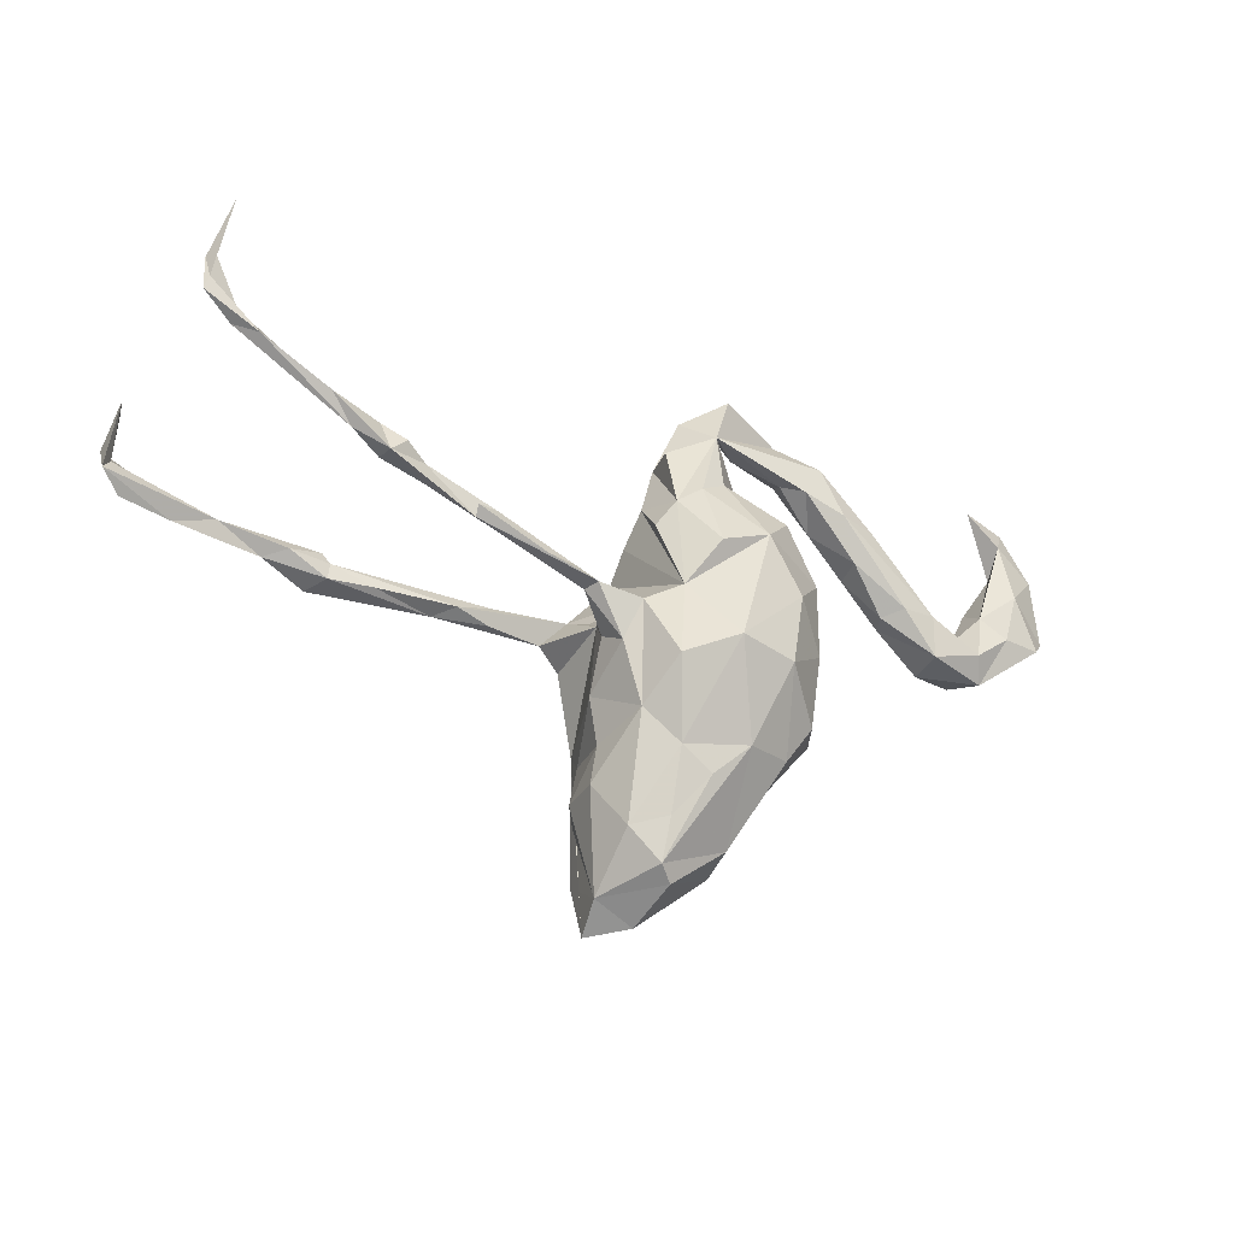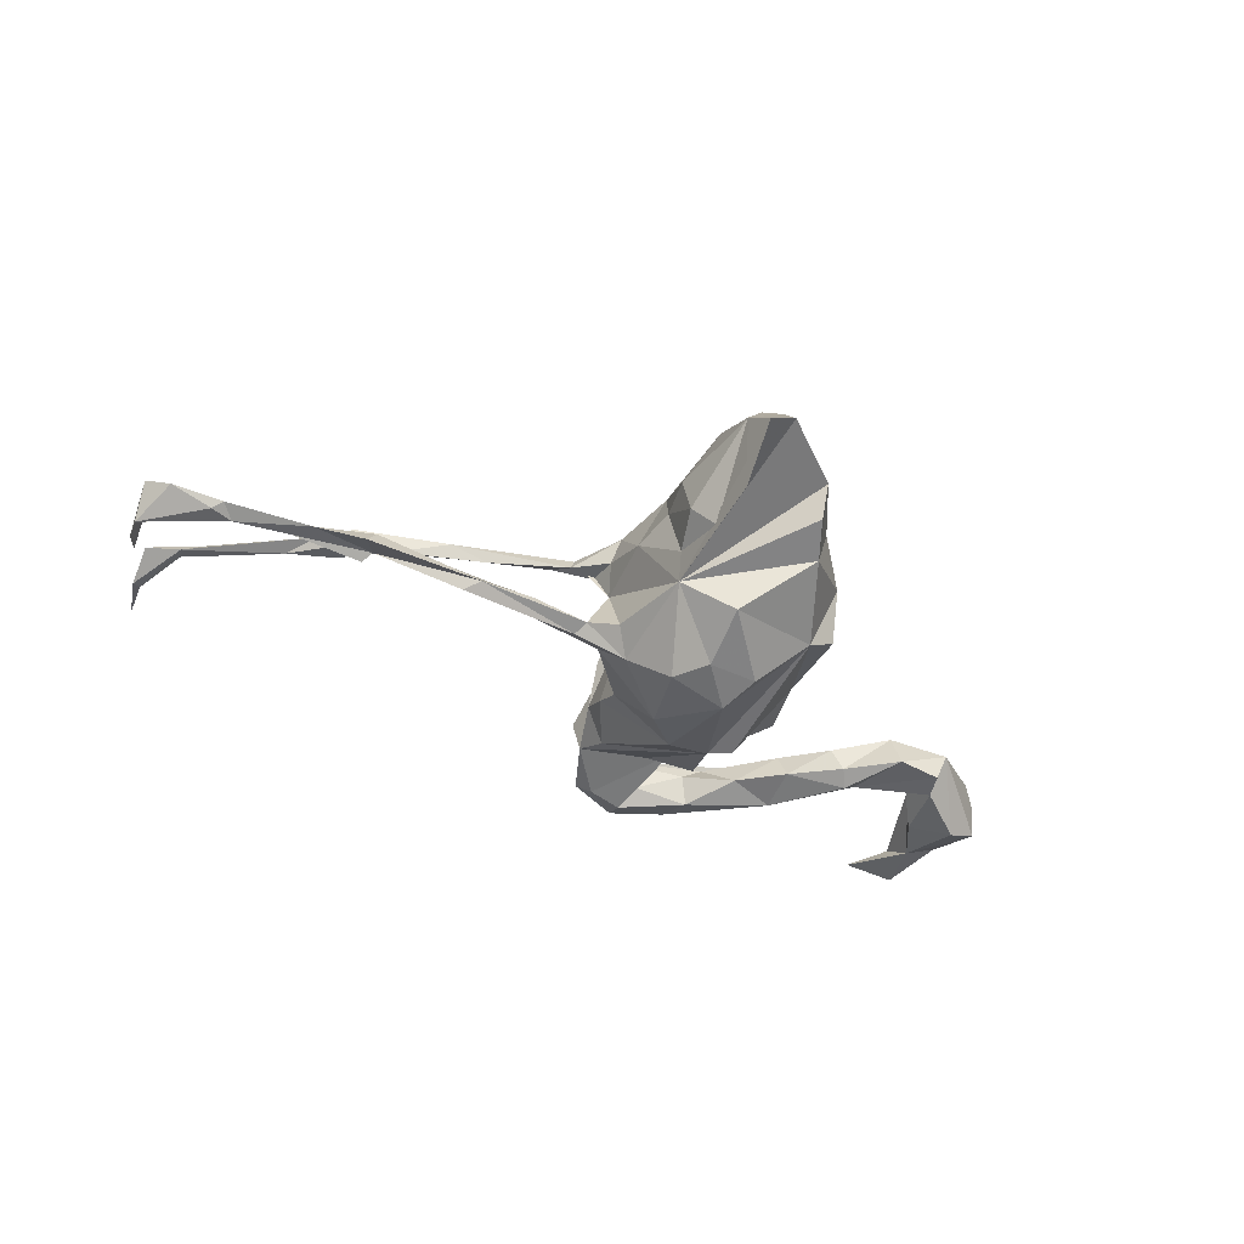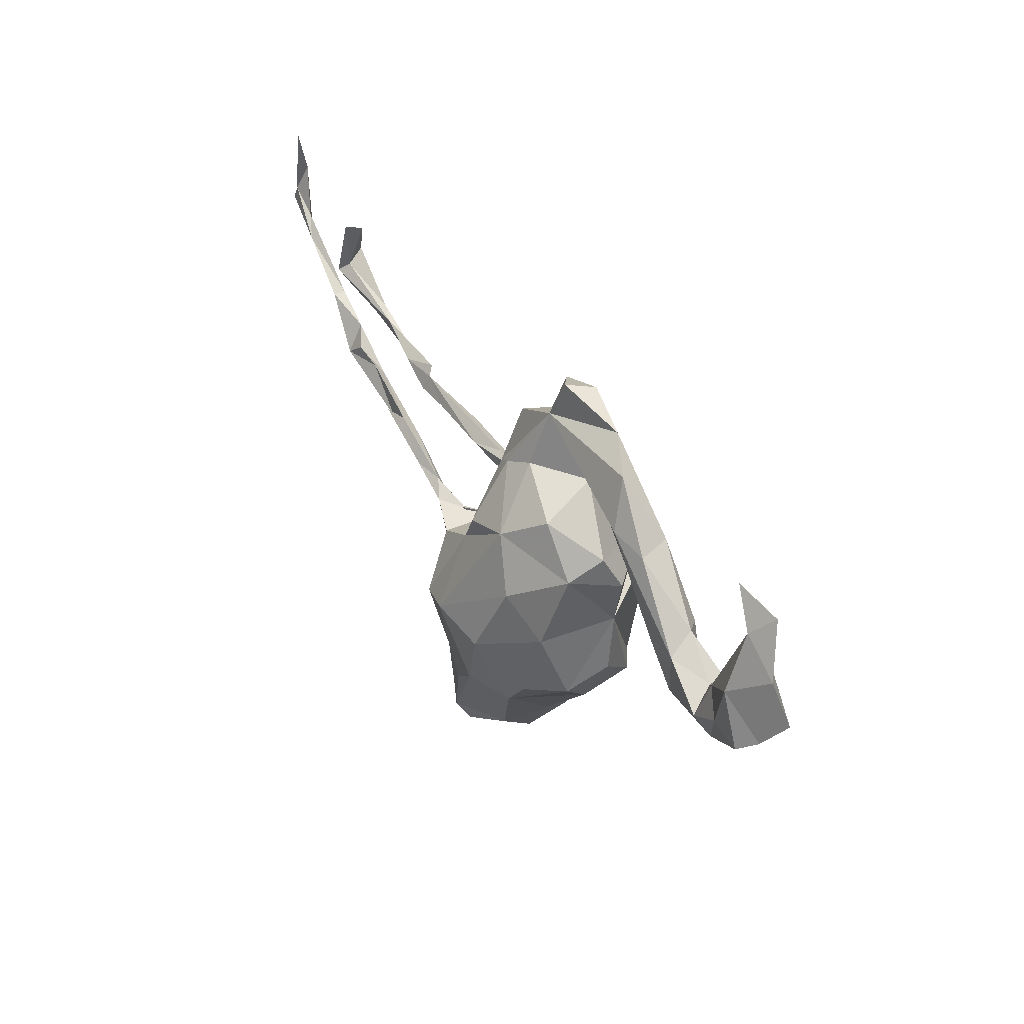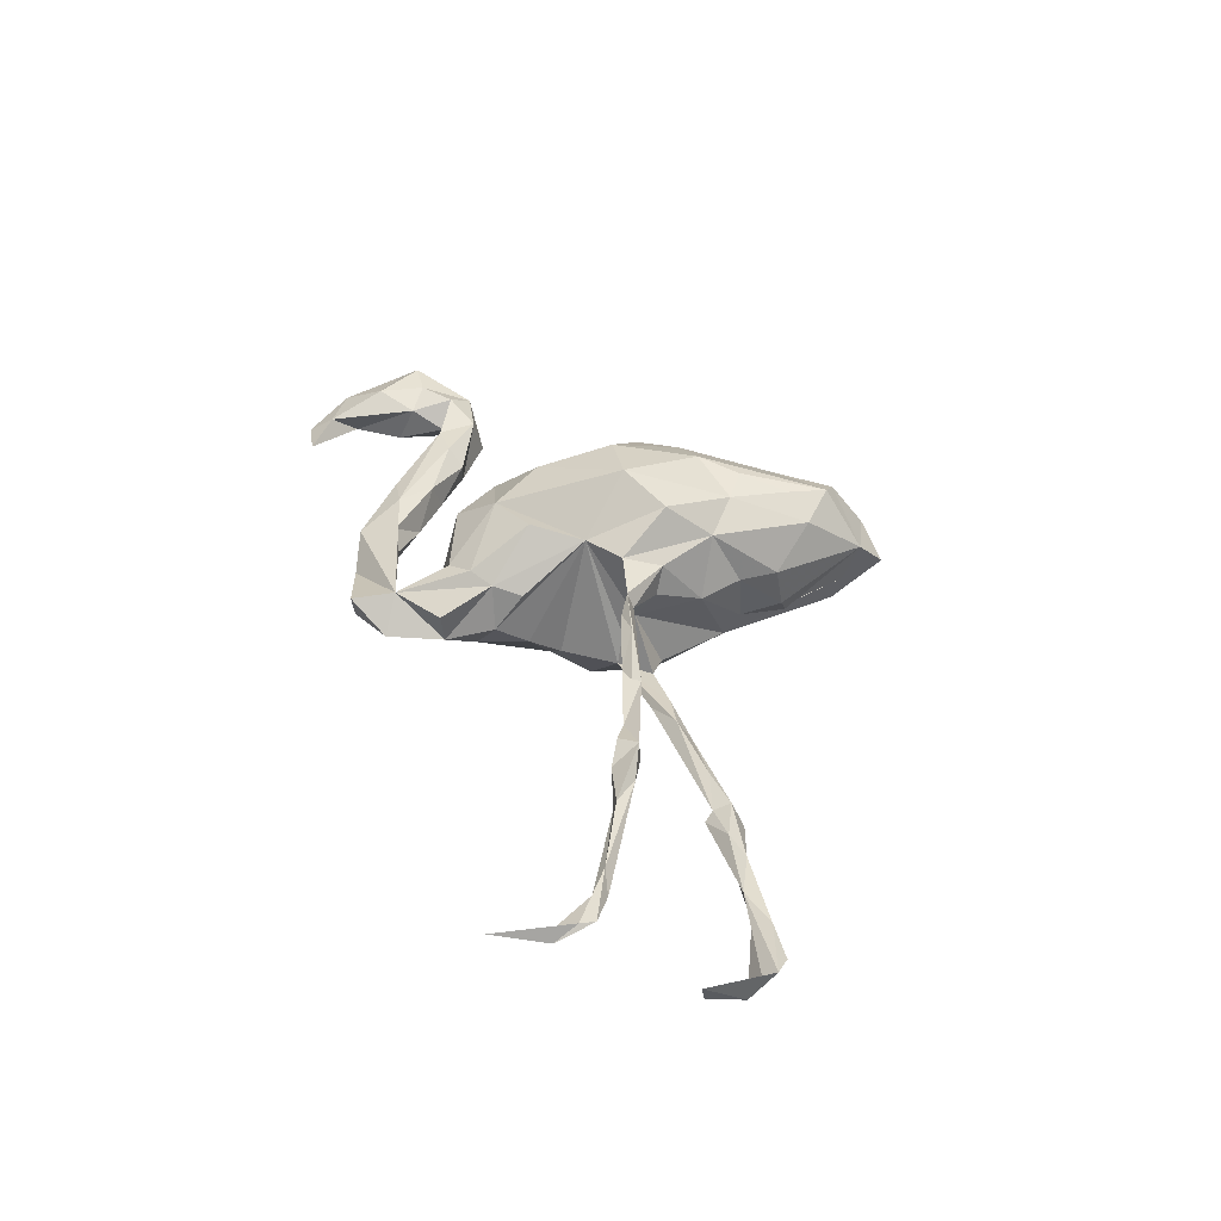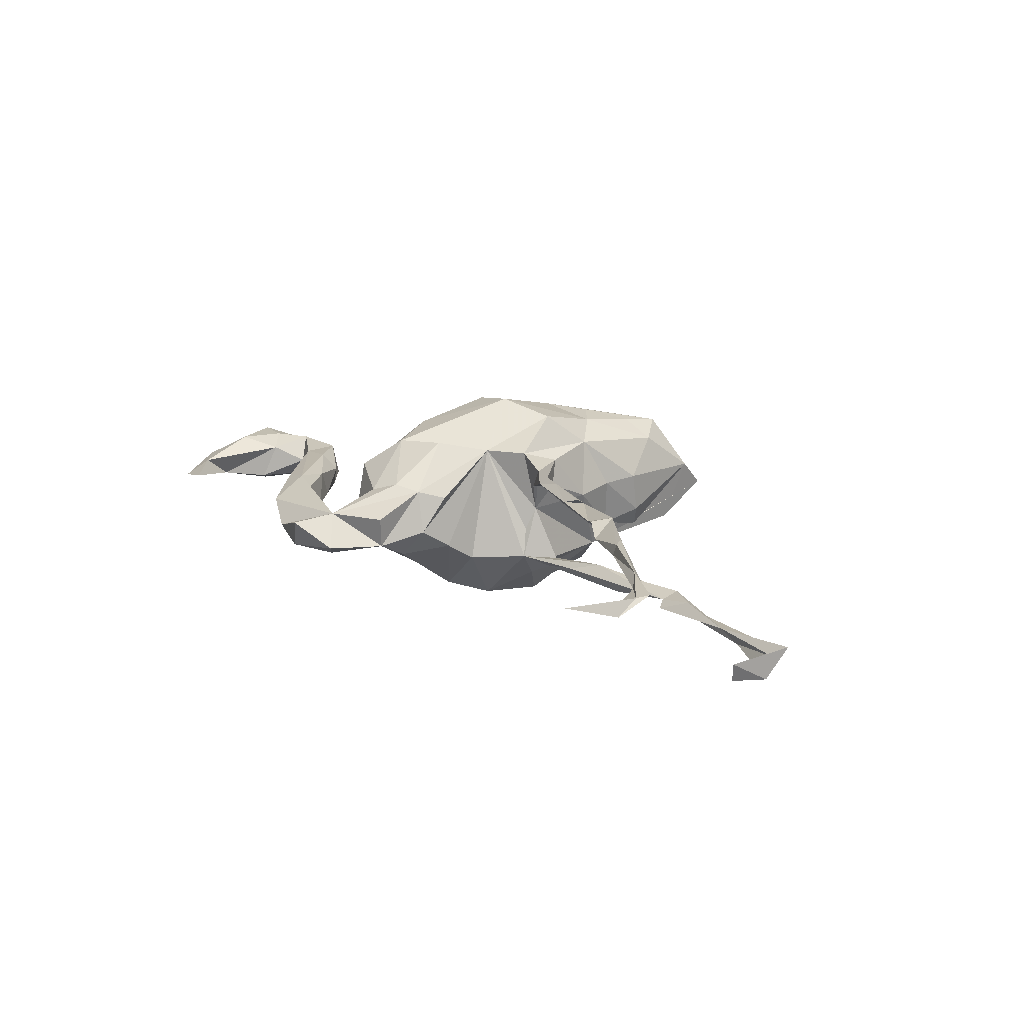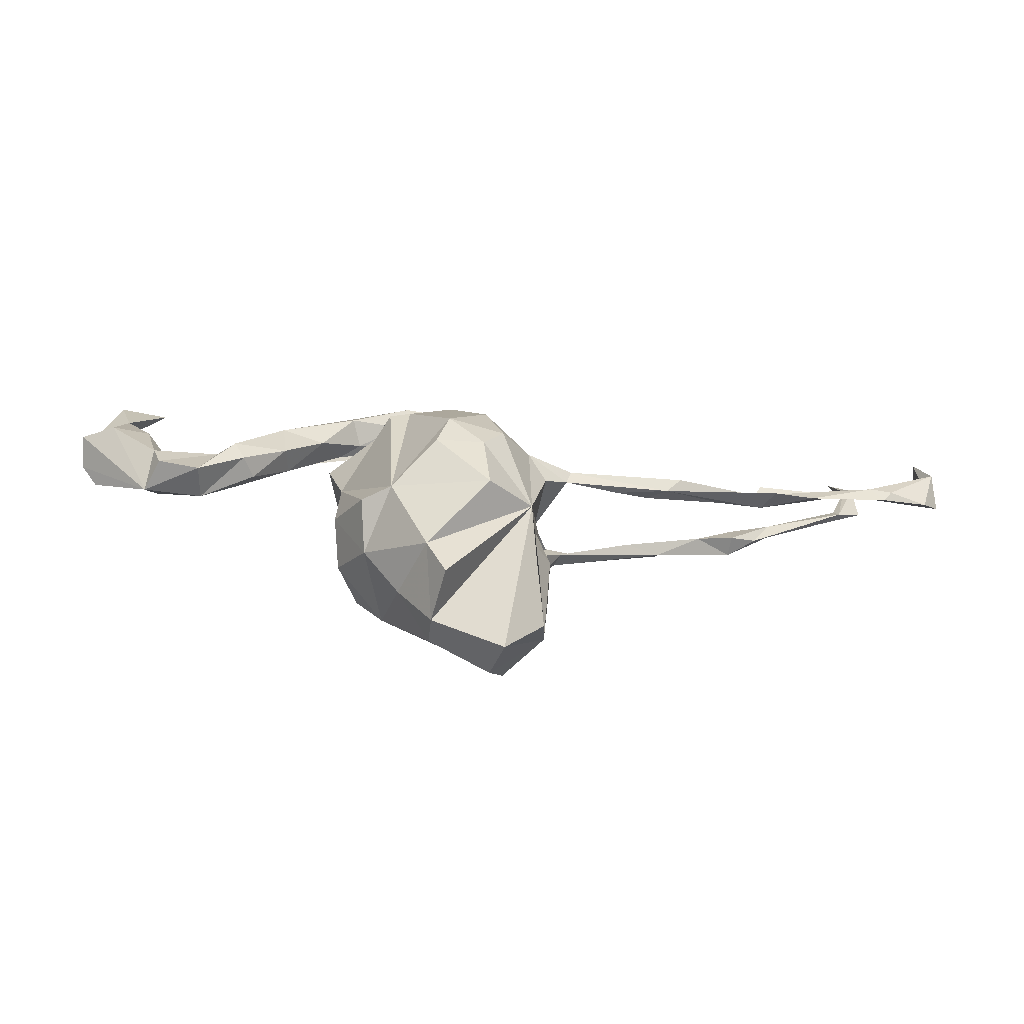
<metadata>
{"format":"obj","ext":"obj","renderer":"f3d","projection":"perspective","resolution":1024,"background":"white","views":[{"elev":-18.8,"azim":-29.0,"up":"+Y"},{"elev":-45.8,"azim":-32.5,"up":"+Z"},{"elev":36.3,"azim":60.2,"up":"+Y"},{"elev":38.7,"azim":-114.6,"up":"+Z"},{"elev":16.3,"azim":-132.2,"up":"+Z"},{"elev":-67.0,"azim":174.3,"up":"+Y"}]}
</metadata>
<code>
v 0.6755 0.07689 0.01836
v 0.6728 0.1874 0.001965
v 0.678 0.08791 -0.03524
v 0.6132 0.1913 -0.02997
v 0.6381 0.2728 -0.02397
v 0.6485 0.05519 0.04177
v 0.6107 0.1416 0.04153
v 0.6096 0.2387 0.006724
v 0.5504 -0.008752 0.01477
v 0.566 0.1251 -0.03866
v 0.6233 0.0833 -0.06105
v 0.5904 0.06703 0.04056
v 0.5612 0.2944 -0.007599
v 0.5424 0.03529 -0.04358
v 0.5525 0.1017 0.02221
v 0.5349 0.03329 0.03832
v 0.5274 -0.004406 -0.04078
v 0.5114 0.06042 -0.005588
v 0.4543 0.08621 0.0301
v 0.455 0.02096 0.03033
v 0.4395 0.1138 -0.01533
v 0.3981 0.09045 0.03373
v 0.4059 0.09638 -0.0467
v 0.4597 0.003793 -0.03067
v 0.3868 0.07096 -0.03122
v 0.3685 0.07761 0.007025
v 0.3495 0.2088 0.02107
v 0.3124 0.1551 0.0215
v 0.3296 0.2132 -0.03567
v 0.2866 0.2257 0.03473
v 0.318 0.139 -0.02476
v 0.2546 0.2038 -0.02113
v 0.2307 0.05599 -0.02203
v 0.2227 0.2574 0.02481
v 0.2022 -0.03551 -0.02723
v 0.2633 0.3067 0.006663
v 0.2224 0.1161 0.01126
v 0.1958 0.3417 -0.0246
v 0.205 -0.136 -0.01642
v 0.1846 -0.04535 0.1066
v 0.2079 0.08116 0.06904
v 0.1921 -0.1711 0.05708
v 0.1598 -0.2019 -0.08579
v 0.1278 0.2109 -0.01716
v 0.1473 -0.2402 -0.006738
v 0.1057 0.3419 -0.05062
v 0.1164 0.3054 -0.02734
v 0.1515 0.1701 0.07666
v 0.09576 0.0594 -0.1486
v 0.1325 0.03175 0.1438
v 0.1883 0.2658 0.002335
v 0.2045 0.2815 -0.04222
v 0.1559 -0.1643 0.1239
v 0.08715 0.1264 0.1287
v 0.143 0.1685 -0.08063
v 0.1121 -0.2047 -0.1165
v 0.08211 0.2173 -0.04275
v 0.1094 -0.2204 0.1257
v 0.1293 0.03611 -0.1491
v 0.08504 -0.3004 0.03129
v 0.02419 0.06186 -0.163
v 0.1087 0.3742 -0.03801
v 0.06191 0.3169 0.02173
v 0.04629 0.3335 -0.04914
v 0.09106 0.3849 0.01088
v 0.04409 -0.1481 -0.1847
v -0.005303 -0.06303 0.1986
v 0.05409 0.2245 0.05391
v 0.02893 -0.2151 0.1596
v 0.0905 -0.08678 0.1816
v -0.0548 0.02736 0.1179
v 0.0273 -0.3555 0.08821
v 0.04495 -0.3242 -0.07248
v 0.01071 -0.3832 -0.05387
v 0.02649 -0.3862 0.03506
v 0.02537 -0.08577 -0.2013
v 0.006941 0.2051 0.06967
v -0.0495 -0.2385 -0.1564
v 0.02559 0.3509 -0.0325
v -0.01956 0.2644 -0.03542
v -0.01235 0.2066 -0.06532
v 0.001574 0.1023 0.1352
v -0.0353 -0.1432 -0.1857
v -0.06837 -0.08626 -0.1831
v -0.02872 0.2735 0.02016
v -0.09291 -0.4679 0.03043
v -0.03768 0.01201 -0.1783
v -0.03128 -0.2625 0.1502
v -0.06148 0.1421 0.04502
v -0.05053 0.1877 -0.01697
v -0.06189 0.1334 -0.05217
v -0.03143 0.1826 0.05831
v -0.09331 -0.09712 0.173
v -0.07738 -0.2221 0.1438
v -0.1183 -0.03304 -0.1276
v -0.0684 0.0793 -0.08613
v -0.08723 -0.3243 0.1299
v -0.09746 -0.3922 0.1208
v -0.125 -0.1946 -0.09906
v -0.1497 -0.4787 -0.01751
v -0.124 -0.006756 0.1191
v -0.1359 -0.2182 -0.05901
v -0.1324 -0.003469 -0.03041
v -0.1257 -0.1668 0.1156
v -0.1318 -0.3072 -0.07947
v -0.07519 -0.417 0.105
v -0.1387 -0.3376 0.09802
v -0.1427 0.01008 -0.08065
v -0.1419 -0.02086 0.01035
v -0.1362 -0.3933 -0.07897
v -0.1505 -0.06651 -0.09547
v -0.1505 -0.2073 0.02814
v -0.1585 0.000742 0.06203
v -0.1586 -0.133 0.0195
v -0.1553 -0.4309 0.02956
v -0.1575 -0.05127 0.0543
v -0.1479 -0.06677 0.1007
v -0.1608 -0.2828 -0.03726
v -0.1651 -0.2682 0.0346
v -0.1965 -0.007518 -0.09152
v -0.1873 0.01435 0.09981
v -0.1892 -0.03212 -0.08225
v -0.1968 0.007776 0.07423
v -0.2162 0.03787 0.08526
v -0.2674 0.04446 0.09747
v -0.2714 0.01057 -0.07468
v -0.2809 -0.02016 -0.06663
v -0.3368 -0.002603 -0.05495
v -0.3193 0.06642 0.06894
v -0.3786 0.07994 0.08986
v -0.3687 -0.01691 -0.07754
v -0.3799 0.09701 0.1
v -0.3427 0.09582 0.0879
v -0.3918 0.001934 -0.09293
v -0.533 0.03203 -0.06507
v -0.456 0.146 0.08635
v -0.4556 0.1257 0.06935
v -0.4672 0.004603 -0.05553
v -0.4896 0.1714 0.09833
v -0.5421 0.04952 -0.07486
v -0.5412 0.004587 -0.05331
v -0.5193 0.1498 0.1071
v -0.5213 0.1486 0.07121
v -0.5698 0.1792 0.08591
v -0.5245 0.1968 0.07976
v -0.5626 -0.007763 -0.08869
v -0.6001 0.03934 -0.05245
v -0.7036 0.06772 -0.06601
v -0.6041 0.2252 0.09387
v -0.5993 0.2277 0.07493
v -0.6354 0.02646 -0.07193
v -0.7471 0.3036 0.06718
v -0.7103 0.2914 0.08619
v -0.7399 0.3243 0.07302
v -0.7702 0.4073 0.05942
v -0.7936 0.3416 0.08024
v -0.7833 0.06822 -0.0803
v -0.7539 0.4873 0.08202
v -0.7465 0.07611 -0.08009
v -0.7844 0.4019 0.05493
v -0.7839 0.3635 0.07746
v -0.7709 0.05532 -0.06965
v -0.8558 0.211 -0.05144
v -0.8495 0.0735 -0.06054
v -0.8475 0.2026 -0.08421
v -0.8705 0.1461 -0.08969
v -0.8634 0.1214 -0.05959
v -0.8803 0.1049 -0.04194
f 148 135 159
f 151 159 135
f 126 108 120
f 95 120 108
f 131 134 120
f 126 120 134
f 122 131 120
f 135 134 131
f 164 162 168
f 148 168 162
f 166 164 168
f 157 162 164
f 135 126 134
f 128 126 135
f 140 135 148
f 140 148 147
f 151 147 148
f 146 151 135
f 162 159 151
f 141 147 151
f 162 151 148
f 157 159 162
f 166 159 157
f 109 103 108
f 71 108 103
f 122 109 108
f 111 109 122
f 127 122 108
f 128 108 126
f 128 127 108
f 131 122 127
f 128 131 127
f 138 128 135
f 138 131 128
f 141 131 138
f 146 135 131
f 135 141 138
f 146 131 141
f 166 163 165
f 167 165 163
f 80 81 90
f 91 90 81
f 92 80 90
f 81 80 49
f 57 49 80
f 61 81 49
f 49 57 55
f 44 55 57
f 44 49 55
f 80 44 57
f 52 29 32
f 31 32 29
f 51 52 32
f 38 29 52
f 23 31 29
f 28 32 31
f 23 29 21
f 27 21 29
f 64 44 80
f 36 29 38
f 46 38 52
f 63 79 80
f 64 80 79
f 62 64 79
f 46 44 64
f 63 44 46
f 62 46 64
f 46 52 47
f 51 47 52
f 63 46 47
f 62 38 46
f 65 38 62
f 79 65 62
f 63 65 79
f 99 110 105
f 115 105 110
f 102 99 105
f 100 110 99
f 74 99 73
f 78 73 99
f 56 73 78
f 91 81 61
f 123 129 124
f 133 124 129
f 113 123 124
f 130 129 123
f 167 166 165
f 168 163 166
f 123 116 117
f 114 117 116
f 121 123 117
f 113 116 123
f 83 78 99
f 84 83 99
f 66 78 83
f 56 78 66
f 76 66 83
f 76 56 66
f 95 84 99
f 76 83 84
f 49 56 76
f 87 84 95
f 87 76 84
f 61 76 87
f 61 49 76
f 59 56 49
f 108 87 95
f 96 61 87
f 35 56 59
f 45 73 56
f 45 56 43
f 35 43 56
f 39 43 35
f 92 82 77
f 54 77 82
f 63 92 77
f 71 82 92
f 142 137 130
f 129 130 137
f 136 142 130
f 143 137 142
f 144 143 142
f 145 137 143
f 101 121 117
f 130 123 121
f 125 130 121
f 71 54 82
f 68 77 54
f 136 130 133
f 132 133 130
f 137 136 133
f 139 142 136
f 137 139 136
f 145 142 139
f 137 145 139
f 149 142 145
f 149 144 142
f 150 143 144
f 54 50 41
f 40 41 50
f 48 54 41
f 67 50 54
f 89 71 92
f 132 125 133
f 124 133 125
f 130 125 132
f 35 41 40
f 70 40 50
f 93 71 101
f 109 101 71
f 121 101 109
f 125 121 124
f 113 124 121
f 104 101 117
f 113 121 109
f 53 40 70
f 67 70 50
f 93 101 104
f 114 104 117
f 112 104 114
f 53 42 40
f 35 40 42
f 58 42 53
f 70 58 53
f 107 94 104
f 93 104 94
f 99 111 95
f 122 95 111
f 109 111 99
f 95 122 120
f 96 87 108
f 71 96 108
f 49 35 59
f 33 35 49
f 91 61 96
f 147 135 140
f 147 141 135
f 37 33 49
f 41 35 33
f 23 21 24
f 17 24 21
f 25 23 24
f 14 17 21
f 9 24 17
f 18 14 21
f 9 17 14
f 10 11 14
f 9 14 11
f 18 10 14
f 3 9 11
f 4 3 11
f 1 9 3
f 157 164 166
f 166 167 159
f 148 159 167
f 168 148 167
f 163 168 167
f 71 91 96
f 90 91 71
f 41 33 37
f 44 37 49
f 31 23 25
f 26 31 25
f 2 3 4
f 10 4 11
f 72 58 69
f 70 69 58
f 119 107 104
f 60 58 72
f 98 72 69
f 97 88 94
f 69 94 88
f 98 88 97
f 107 97 94
f 98 97 107
f 88 98 69
f 106 72 98
f 115 106 98
f 75 72 106
f 115 98 107
f 86 106 115
f 119 115 107
f 67 54 71
f 93 67 71
f 69 70 67
f 94 67 93
f 94 69 67
f 48 37 44
f 15 4 10
f 160 158 155
f 161 155 158
f 161 158 160
f 154 155 161
f 36 27 29
f 19 21 27
f 156 161 160
f 153 161 156
f 100 99 86
f 75 86 99
f 115 100 86
f 110 100 115
f 74 75 99
f 75 73 60
f 45 60 73
f 72 75 60
f 74 73 75
f 115 119 118
f 112 118 119
f 105 115 118
f 58 60 45
f 102 118 112
f 104 112 119
f 114 102 112
f 105 118 102
f 99 102 114
f 45 39 42
f 35 42 39
f 58 45 42
f 43 39 45
f 99 114 109
f 116 109 114
f 113 109 116
f 71 103 109
f 63 47 51
f 34 63 51
f 63 36 38
f 65 63 38
f 30 36 63
f 106 86 75
f 153 149 150
f 145 150 149
f 154 153 150
f 144 149 153
f 143 150 145
f 37 48 41
f 68 54 48
f 44 68 48
f 141 151 146
f 90 71 89
f 90 89 92
f 20 22 26
f 28 26 22
f 22 20 19
f 16 19 20
f 30 22 19
f 15 12 7
f 6 7 12
f 16 12 15
f 2 7 1
f 6 1 7
f 9 1 6
f 30 28 22
f 34 28 30
f 27 30 19
f 8 15 7
f 152 150 144
f 68 63 77
f 85 92 63
f 44 63 68
f 36 30 27
f 152 144 153
f 156 152 153
f 154 150 152
f 80 92 85
f 2 8 7
f 4 15 8
f 63 34 30
f 32 28 34
f 161 153 154
f 155 154 152
f 160 155 152
f 160 152 156
f 85 63 80
f 13 8 5
f 2 5 8
f 4 13 5
f 4 8 13
f 2 4 5
f 34 51 32
f 137 133 129
f 16 20 9
f 24 9 20
f 18 19 16
f 12 16 9
f 18 16 15
f 6 12 9
f 25 24 20
f 26 25 20
f 21 19 18
f 15 10 18
f 2 1 3
f 26 28 31

</code>
